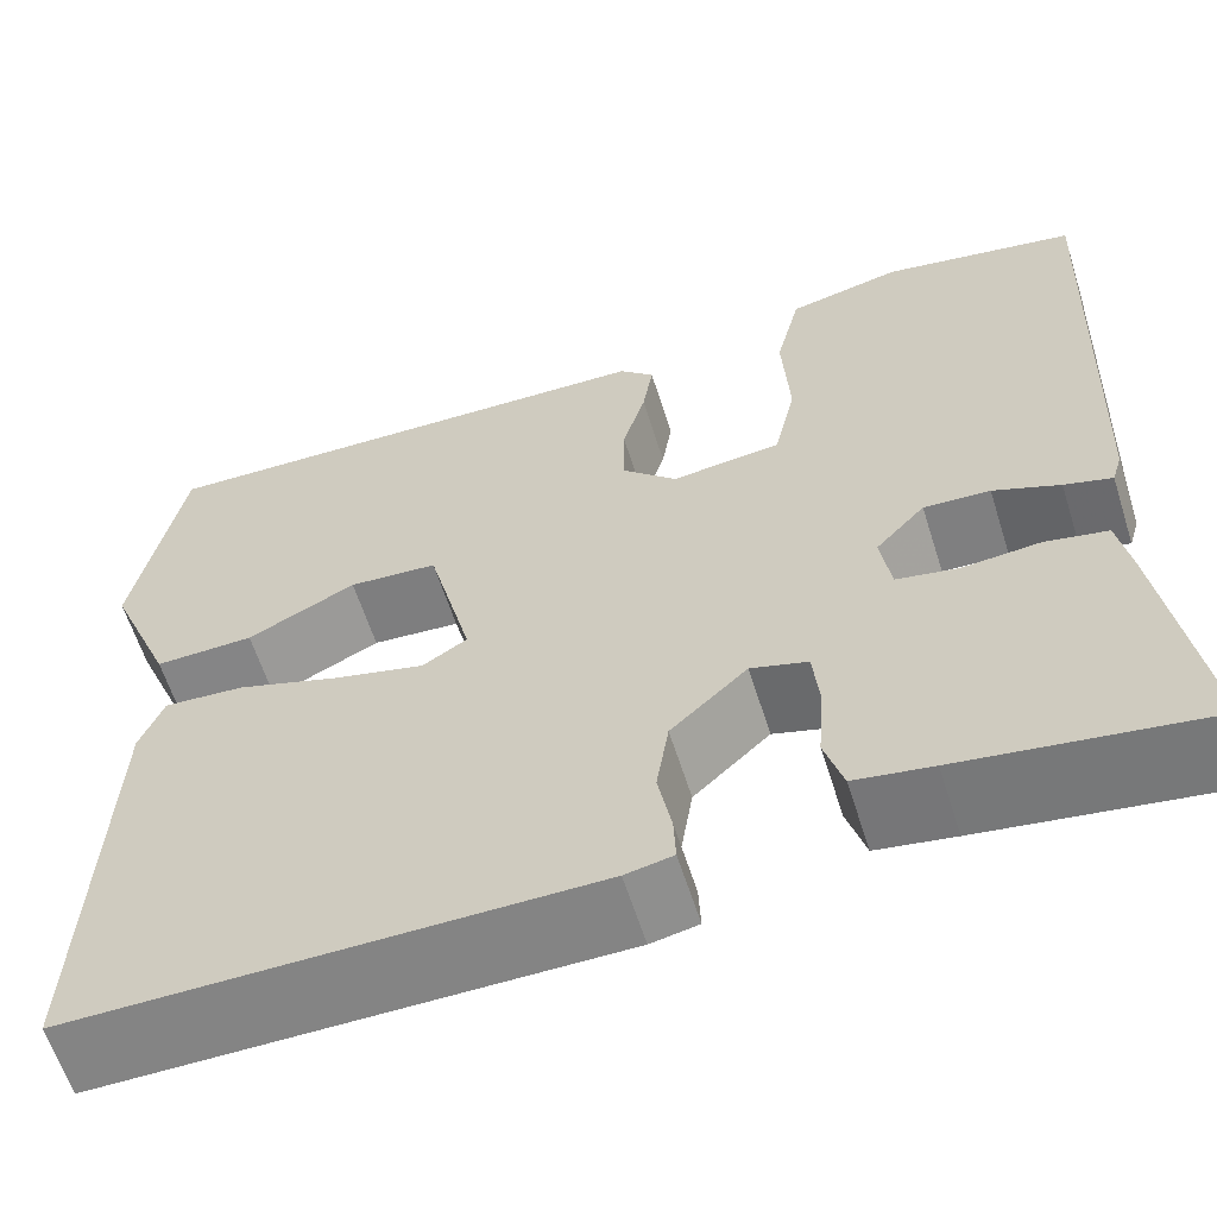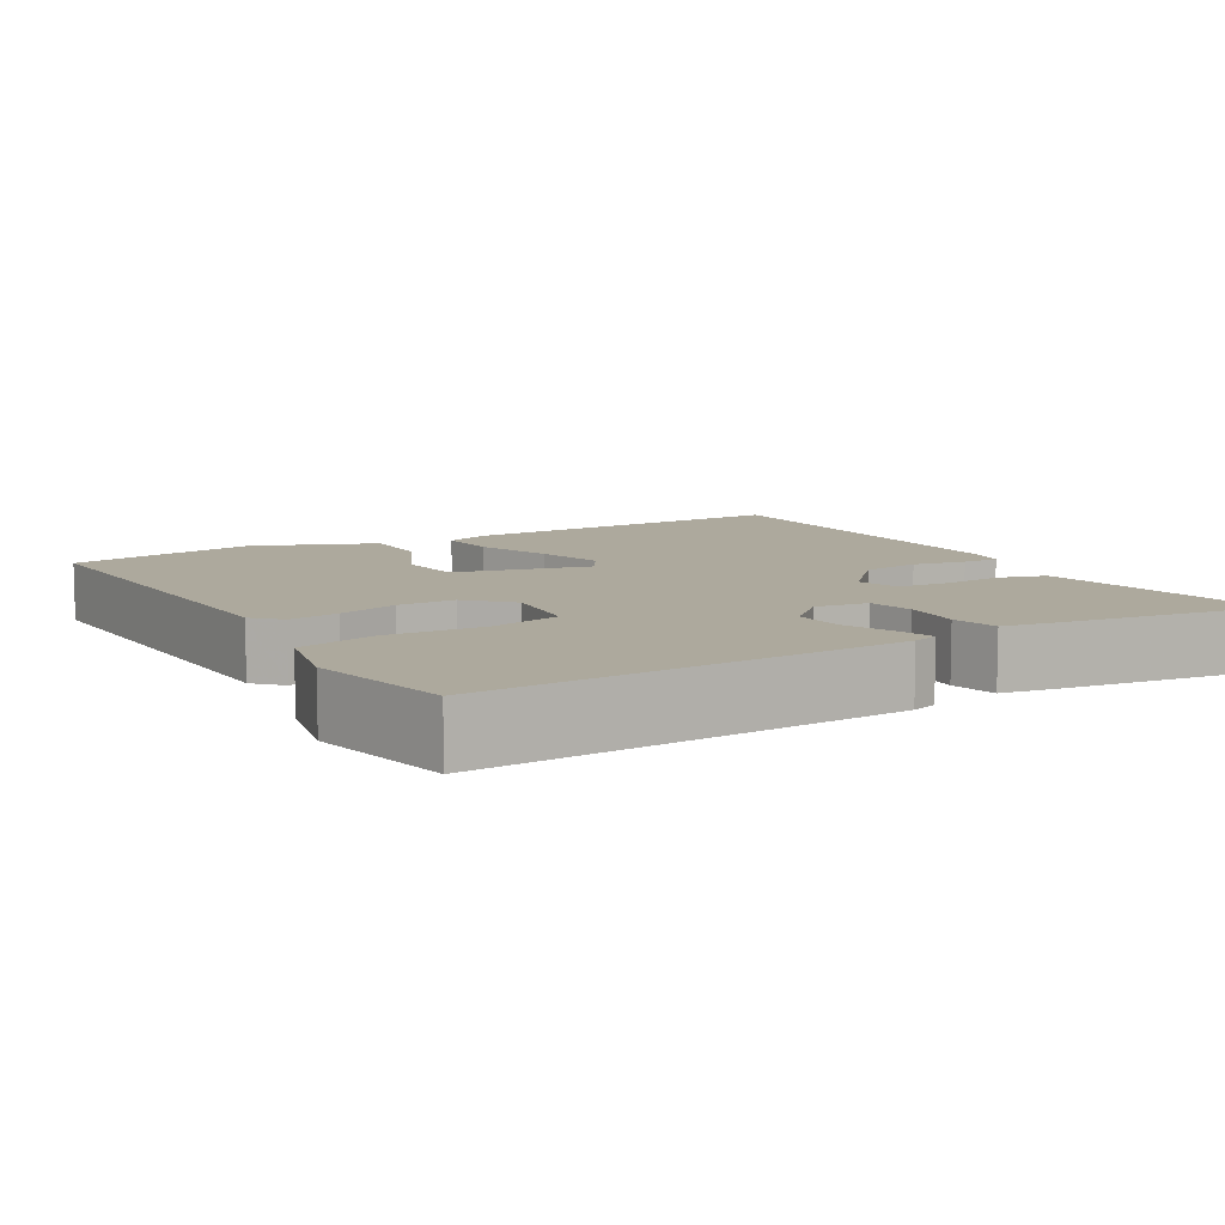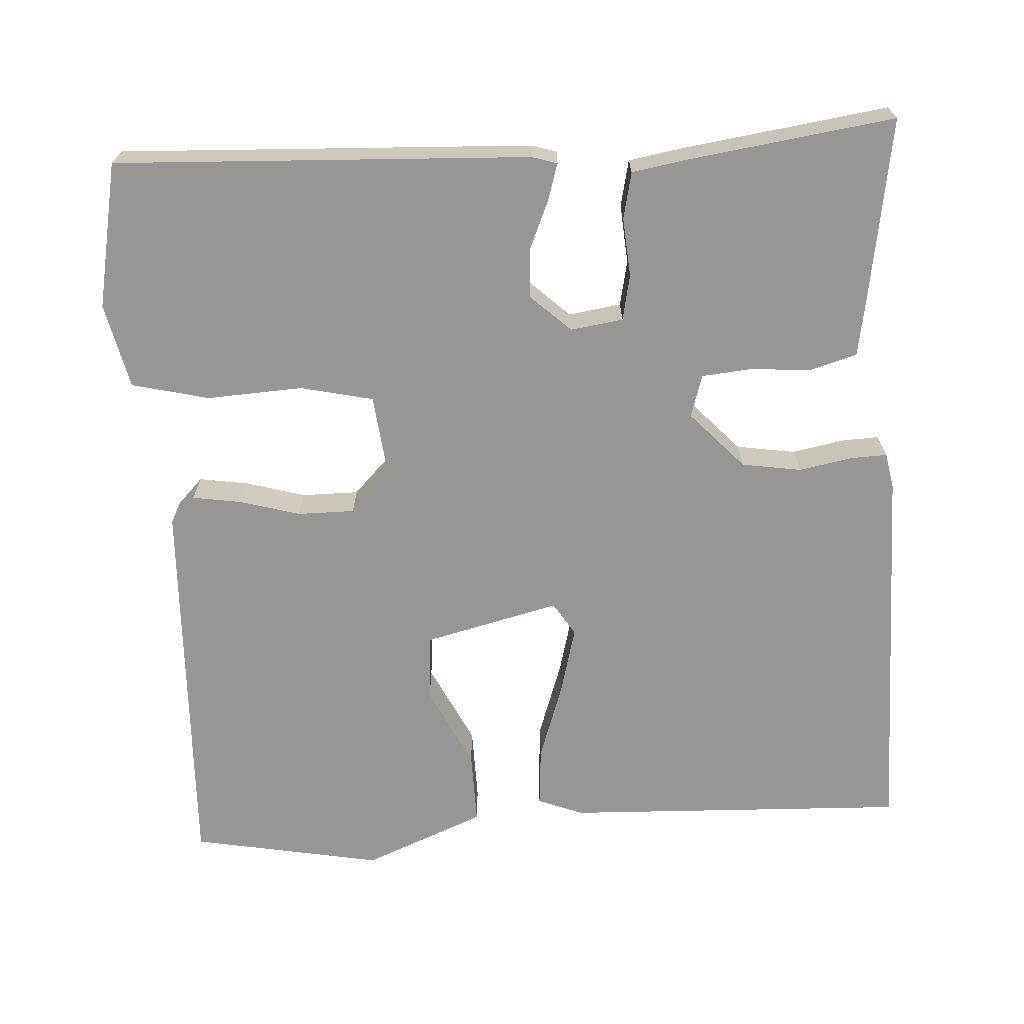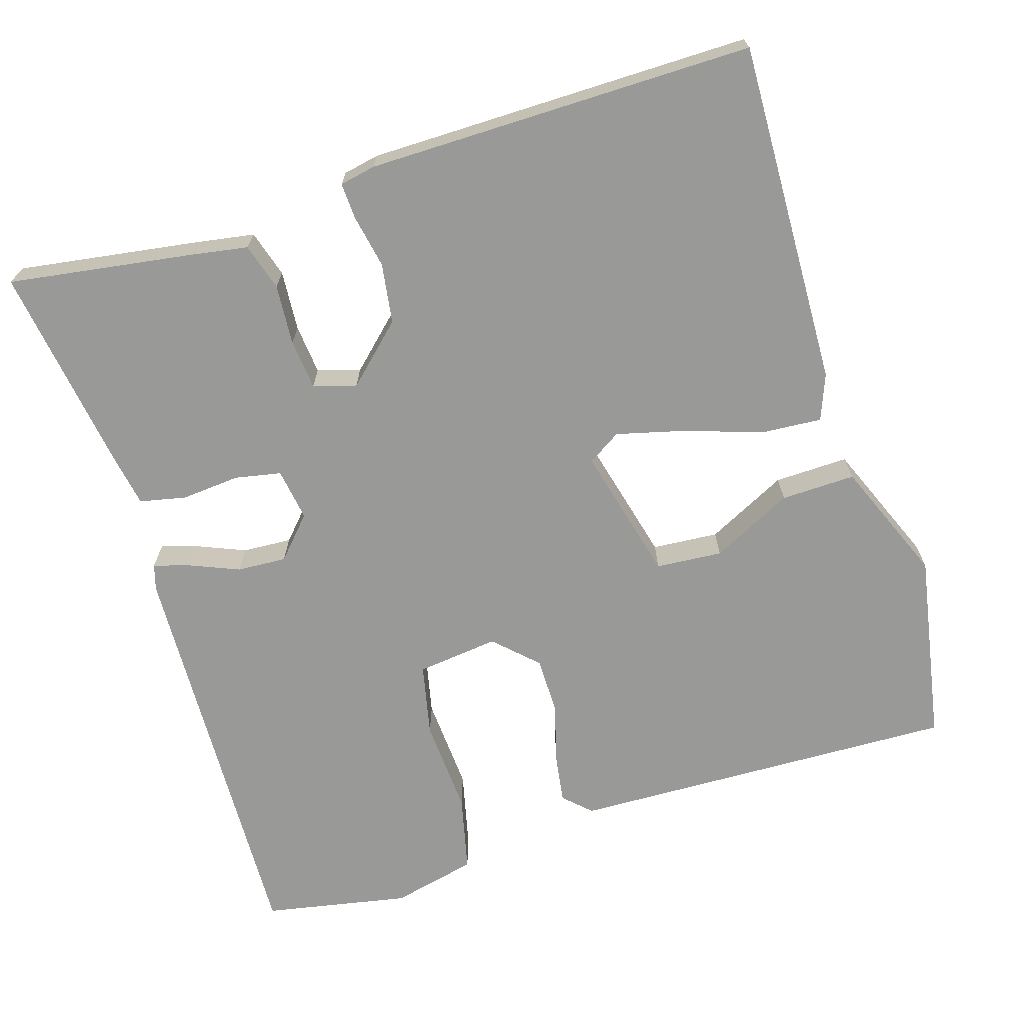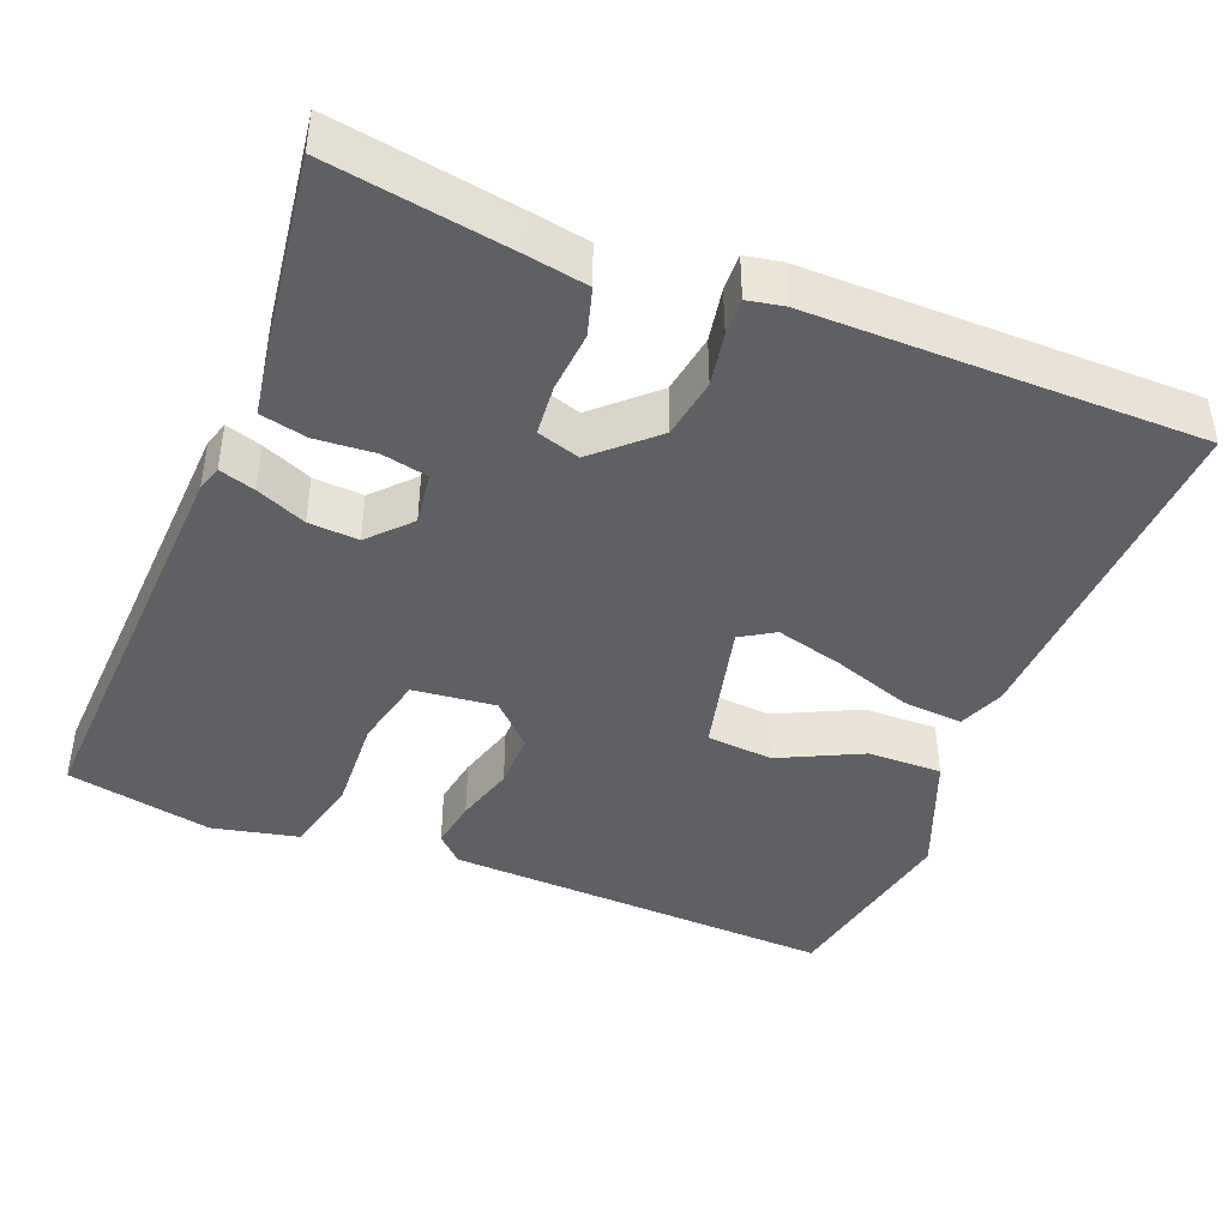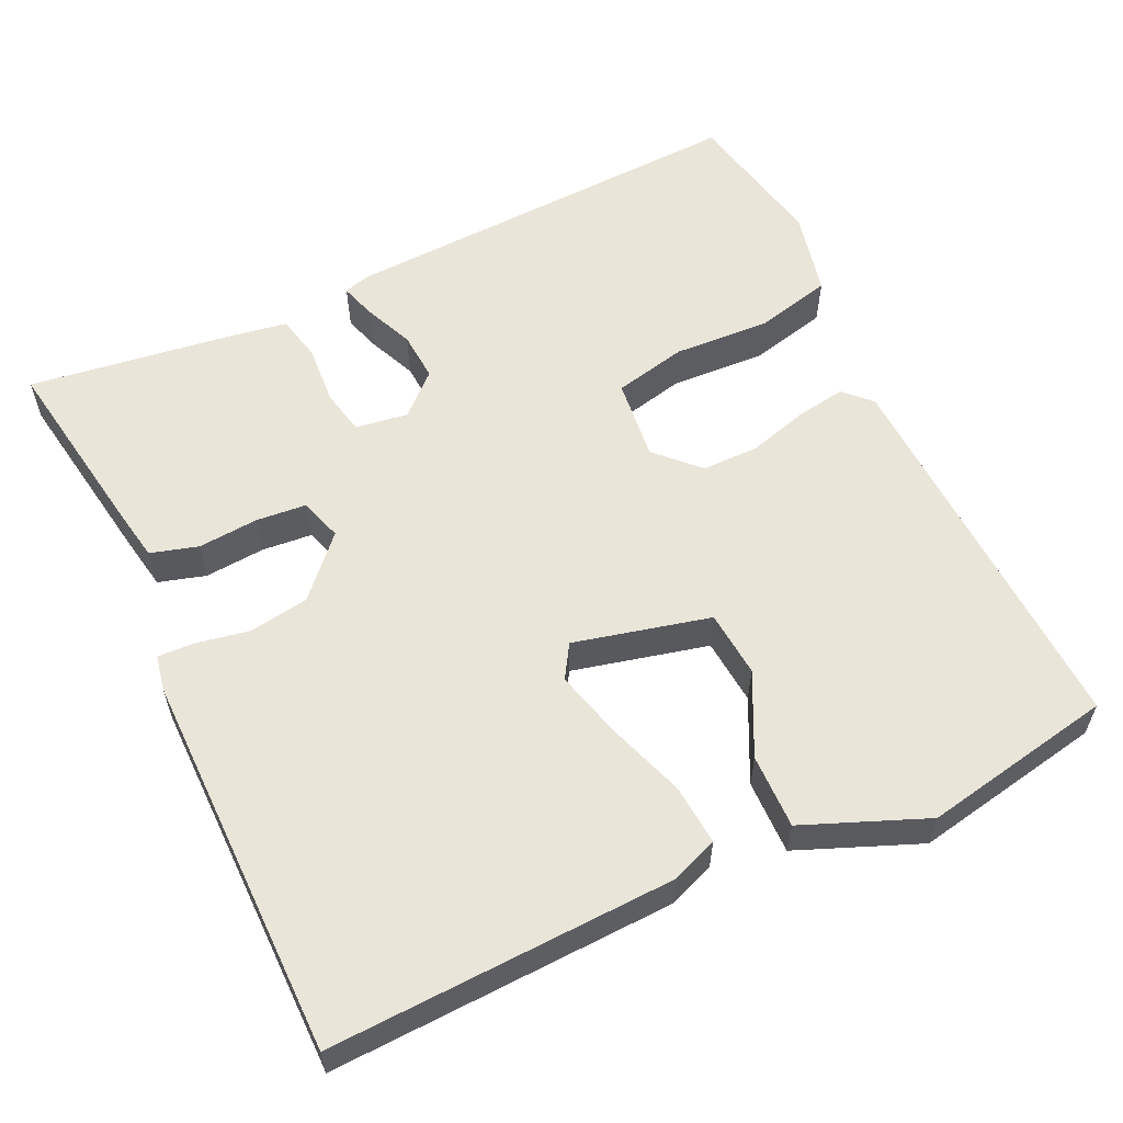
<metadata>
{"format":"obj","ext":"obj","renderer":"f3d","projection":"perspective","resolution":1024,"background":"white","views":[{"elev":-61.4,"azim":17.6,"up":"+Z"},{"elev":8.9,"azim":59.4,"up":"+Y"},{"elev":-68.0,"azim":93.3,"up":"+Y"},{"elev":-68.8,"azim":-162.4,"up":"+Y"},{"elev":-42.8,"azim":158.0,"up":"+Y"},{"elev":58.2,"azim":-115.4,"up":"+Y"}]}
</metadata>
<code>
v -0.5 0.07 0.5
v 0.003 0.07 0.482
v 0.037 0.07 0.449
v 0.027 0.07 0.385
v 0.005 0.07 0.308
v 0.005 0.07 0.234
v 0.058 0.07 0.182
v 0.164 0.07 0.194
v 0.185 0.07 0.288
v 0.178 0.07 0.412
v 0.202 0.07 0.512
v 0.312 0.07 0.537
v 0.5 0.07 0.5
v 0.477 0.07 -0.035
v 0.467 0.07 -0.068
v 0.421 0.07 -0.054
v 0.357 0.07 -0.027
v 0.293 0.07 -0.023
v 0.245 0.07 -0.075
v 0.255 0.07 -0.143
v 0.314 0.07 -0.155
v 0.39 0.07 -0.149
v 0.45 0.07 -0.162
v 0.462 0.07 -0.232
v 0.5 0.07 -0.5
v 0.264 0.07 -0.463
v 0.189 0.07 -0.45
v 0.171 0.07 -0.389
v 0.177 0.07 -0.311
v 0.171 0.07 -0.246
v 0.116 0.07 -0.229
v 0.042 0.07 -0.298
v 0.03 0.07 -0.375
v 0.043 0.07 -0.444
v 0.045 0.07 -0.491
v -0.001 0.07 -0.5
v -0.5 0.07 -0.5
v -0.484 0.07 -0.055
v -0.461 0.07 0.004
v -0.383 0.07 -0.002
v -0.283 0.07 -0.036
v -0.195 0.07 -0.059
v -0.152 0.07 -0.032
v -0.195 0.07 0.143
v -0.281 0.07 0.15
v -0.386 0.07 0.098
v -0.482 0.07 0.096
v -0.546 0.07 0.253
v -0.5 0 0.5
v 0.003 0 0.482
v 0.037 0 0.449
v 0.027 0 0.385
v 0.005 0 0.308
v 0.005 0 0.234
v 0.058 0 0.182
v 0.164 0 0.194
v 0.185 0 0.288
v 0.178 0 0.412
v 0.202 0 0.512
v 0.312 0 0.537
v 0.5 0 0.5
v 0.477 0 -0.035
v 0.467 0 -0.068
v 0.421 0 -0.054
v 0.357 0 -0.027
v 0.293 0 -0.023
v 0.245 0 -0.075
v 0.255 0 -0.143
v 0.314 0 -0.155
v 0.39 0 -0.149
v 0.45 0 -0.162
v 0.462 0 -0.232
v 0.5 0 -0.5
v 0.264 0 -0.463
v 0.189 0 -0.45
v 0.171 0 -0.389
v 0.177 0 -0.311
v 0.171 0 -0.246
v 0.116 0 -0.229
v 0.042 0 -0.298
v 0.03 0 -0.375
v 0.043 0 -0.444
v 0.045 0 -0.491
v -0.001 0 -0.5
v -0.5 0 -0.5
v -0.484 0 -0.055
v -0.461 0 0.004
v -0.383 0 -0.002
v -0.283 0 -0.036
v -0.195 0 -0.059
v -0.152 0 -0.032
v -0.195 0 0.143
v -0.281 0 0.15
v -0.386 0 0.098
v -0.482 0 0.096
v -0.546 0 0.253
f 3 4 5
f 2 3 5
f 1 2 5
f 48 1 5
f 47 48 5
f 46 47 5
f 45 46 5
f 44 45 5 6
f 43 44 6 7
f 39 40 41
f 38 39 41
f 37 38 41
f 36 37 41
f 35 36 41
f 34 35 41
f 33 34 41
f 32 33 41 42
f 31 32 42 43
f 27 28 29
f 26 27 29
f 25 26 29
f 24 25 29
f 23 24 29
f 22 23 29
f 21 22 29
f 20 21 29 30
f 43 7 8
f 31 43 8
f 30 31 8
f 20 30 8
f 19 20 8
f 15 16 17
f 14 15 17
f 13 14 17
f 12 13 17
f 11 12 17
f 10 11 17
f 9 10 17
f 18 19 8 9
f 9 17 18
f 53 52 51
f 53 51 50
f 53 50 49
f 53 49 96
f 53 96 95
f 53 95 94
f 53 94 93
f 54 53 93 92
f 55 54 92 91
f 89 88 87
f 89 87 86
f 89 86 85
f 89 85 84
f 89 84 83
f 89 83 82
f 89 82 81
f 90 89 81 80
f 91 90 80 79
f 77 76 75
f 77 75 74
f 77 74 73
f 77 73 72
f 77 72 71
f 77 71 70
f 77 70 69
f 78 77 69 68
f 56 55 91
f 56 91 79
f 56 79 78
f 56 78 68
f 56 68 67
f 65 64 63
f 65 63 62
f 65 62 61
f 65 61 60
f 65 60 59
f 65 59 58
f 65 58 57
f 57 56 67 66
f 66 65 57
f 1 49 50 2
f 2 50 51 3
f 3 51 52 4
f 4 52 53 5
f 5 53 54 6
f 6 54 55 7
f 7 55 56 8
f 8 56 57 9
f 9 57 58 10
f 10 58 59 11
f 11 59 60 12
f 12 60 61 13
f 13 61 62 14
f 14 62 63 15
f 15 63 64 16
f 16 64 65 17
f 17 65 66 18
f 18 66 67 19
f 19 67 68 20
f 20 68 69 21
f 21 69 70 22
f 22 70 71 23
f 23 71 72 24
f 24 72 73 25
f 25 73 74 26
f 26 74 75 27
f 27 75 76 28
f 28 76 77 29
f 29 77 78 30
f 30 78 79 31
f 31 79 80 32
f 32 80 81 33
f 33 81 82 34
f 34 82 83 35
f 35 83 84 36
f 36 84 85 37
f 37 85 86 38
f 38 86 87 39
f 39 87 88 40
f 40 88 89 41
f 41 89 90 42
f 42 90 91 43
f 43 91 92 44
f 44 92 93 45
f 45 93 94 46
f 46 94 95 47
f 47 95 96 48
f 48 96 49 1

</code>
